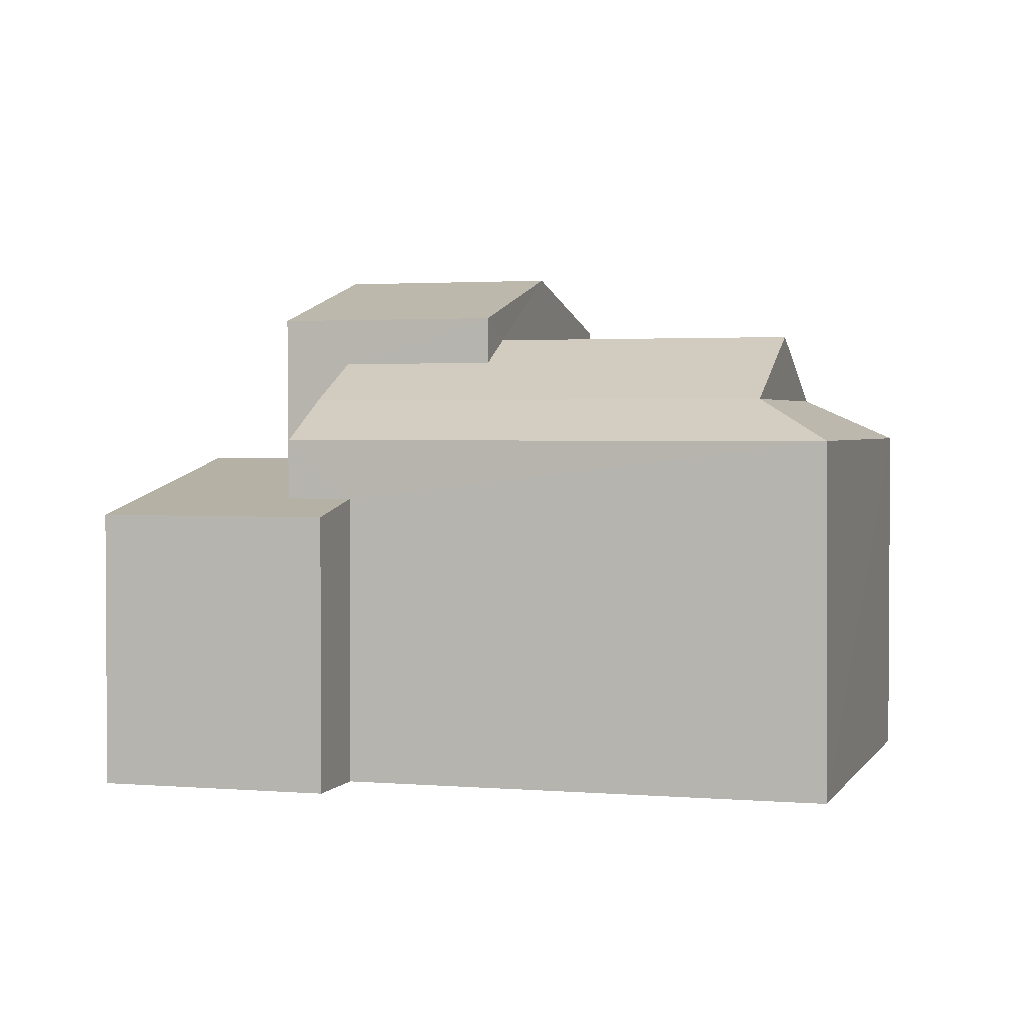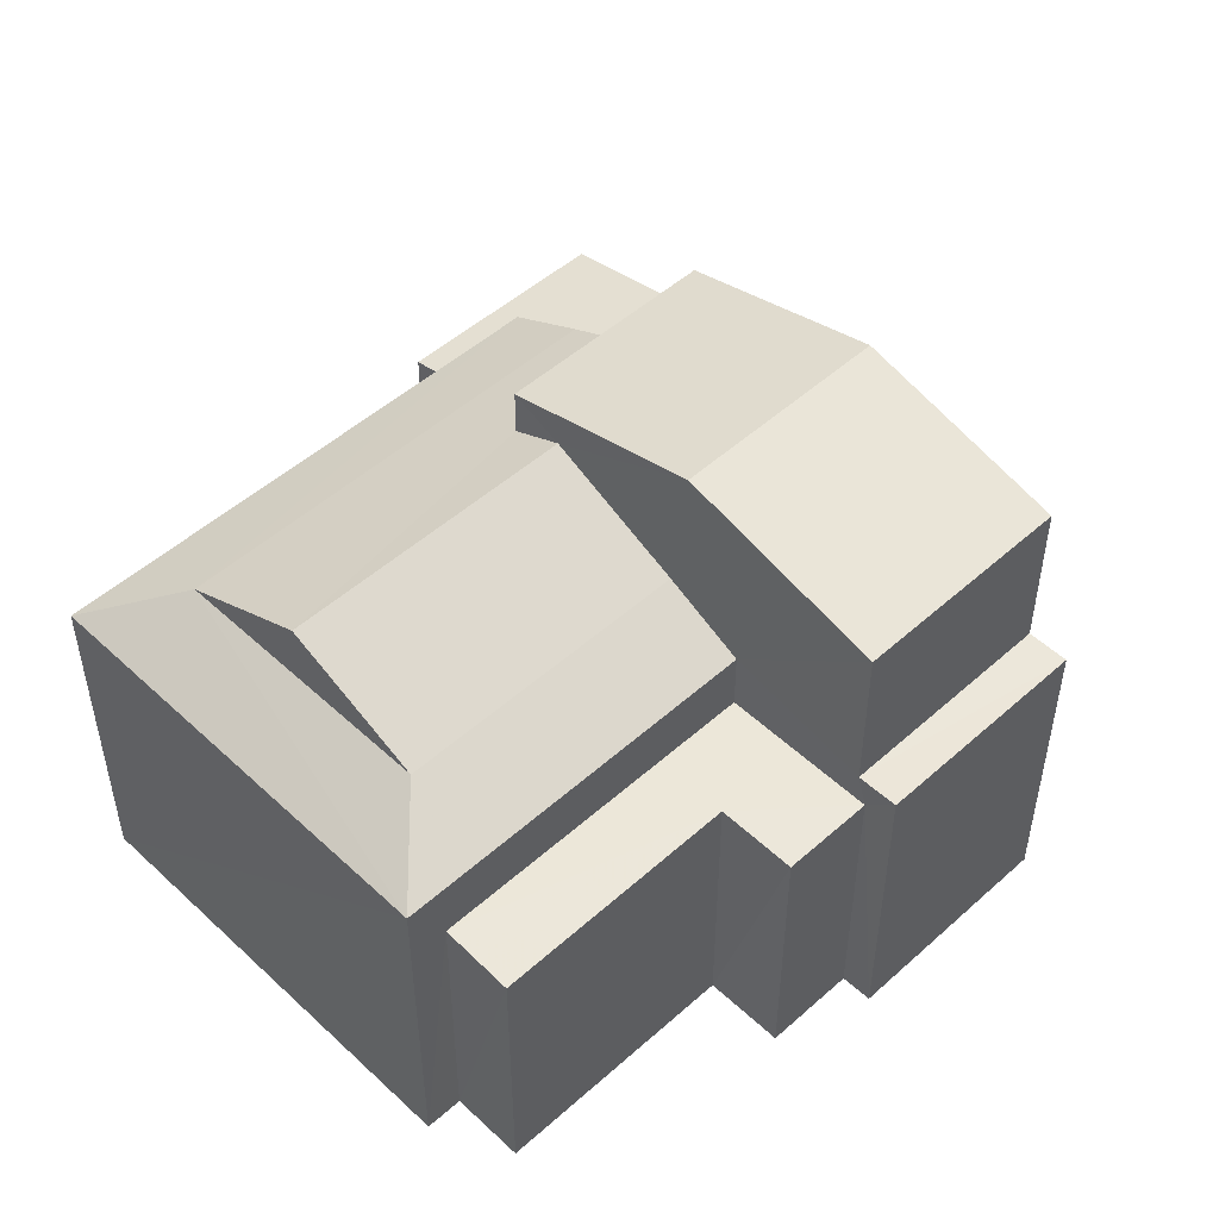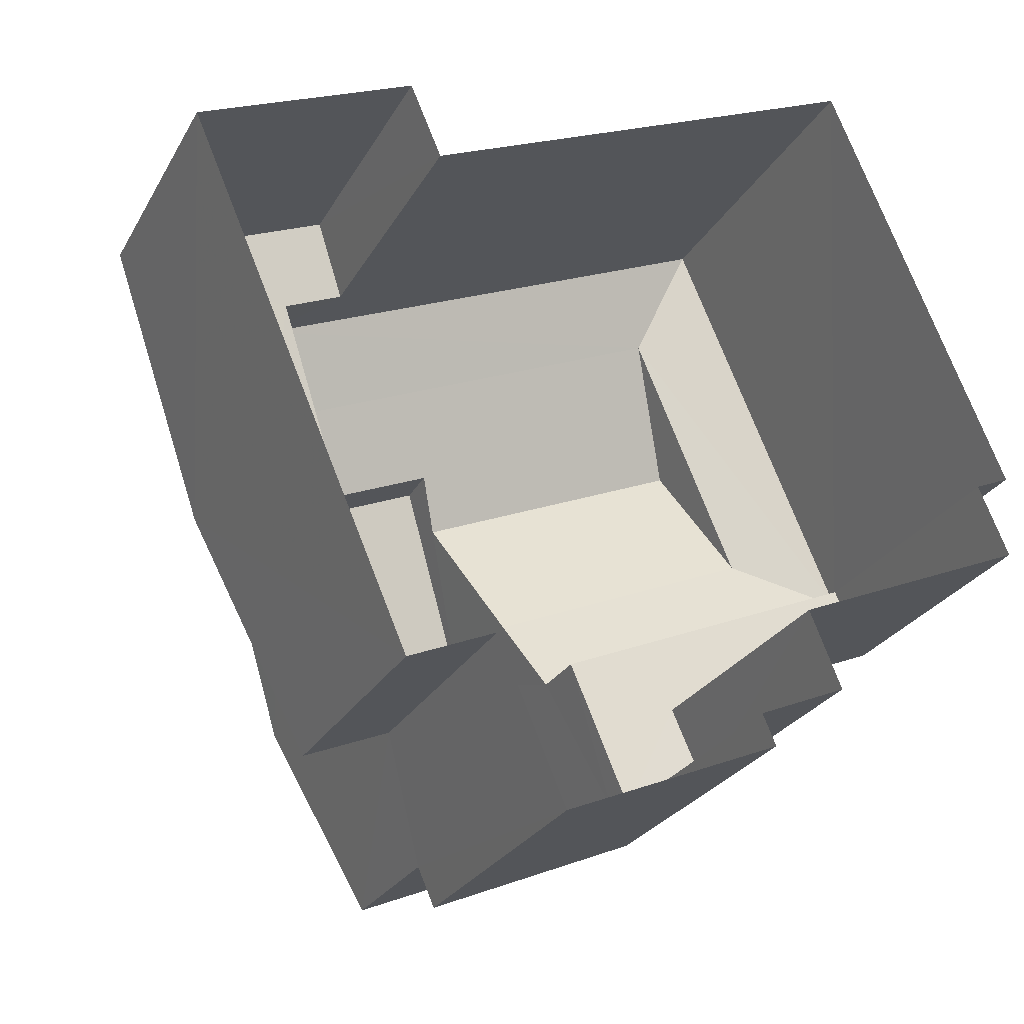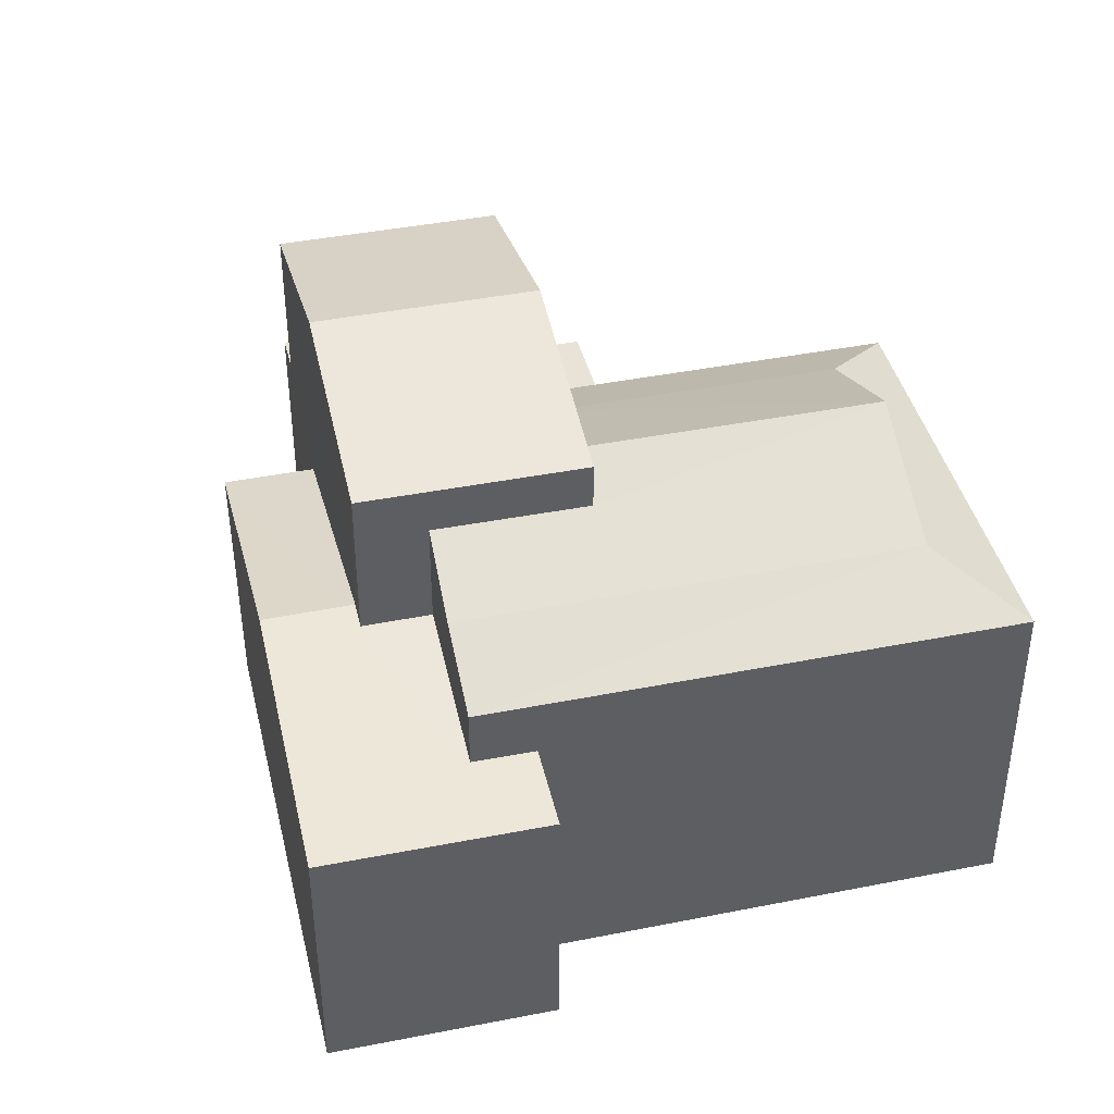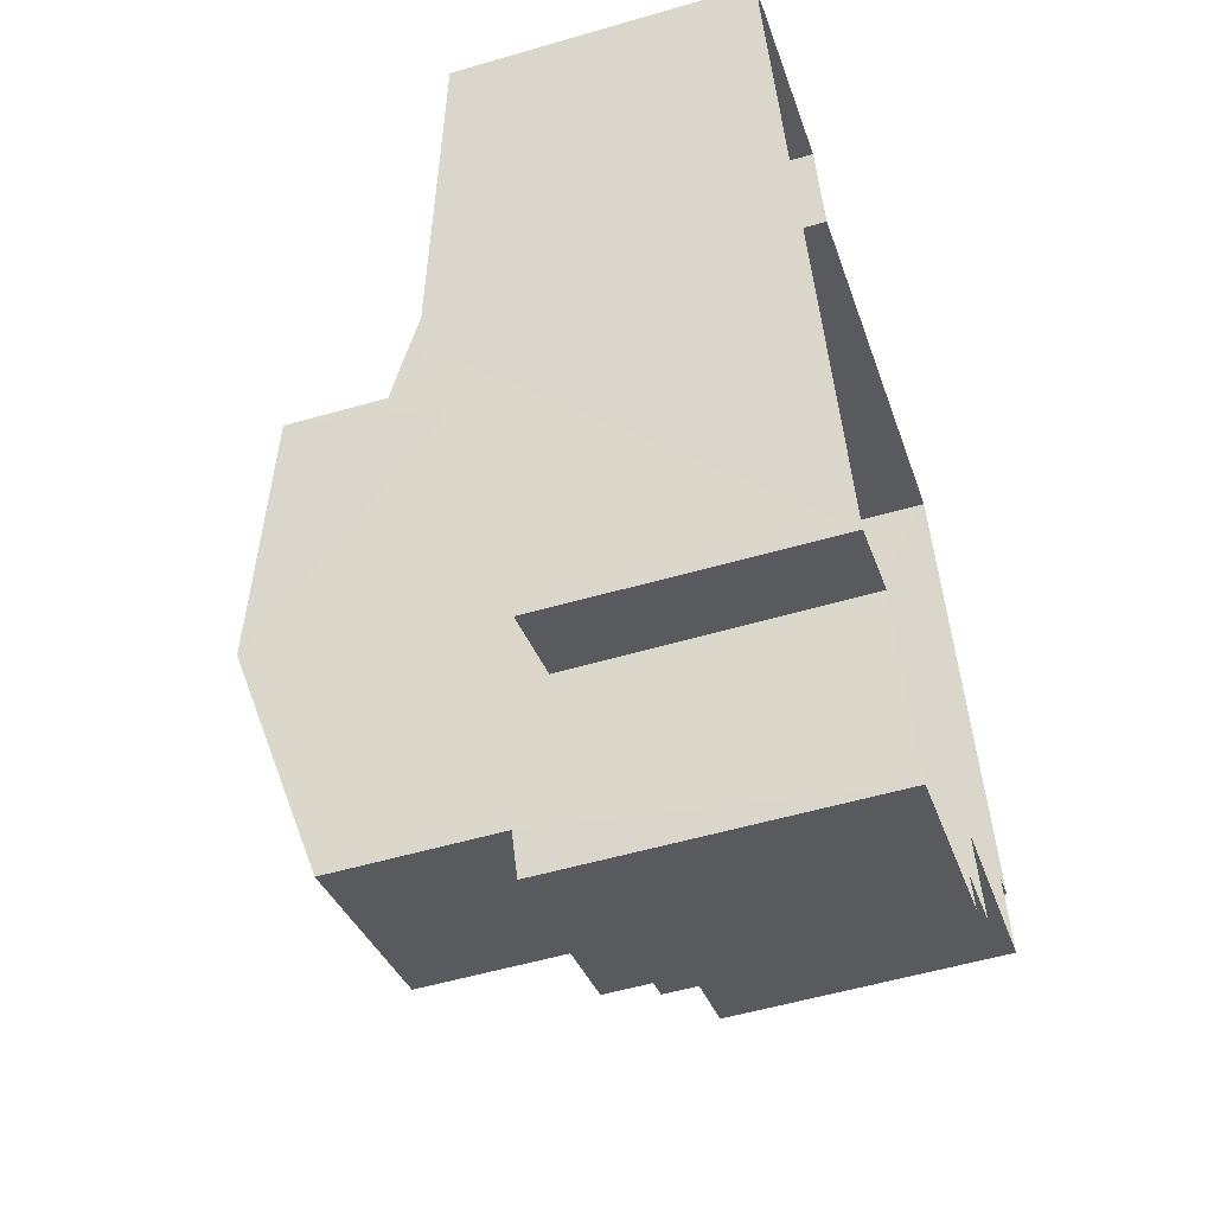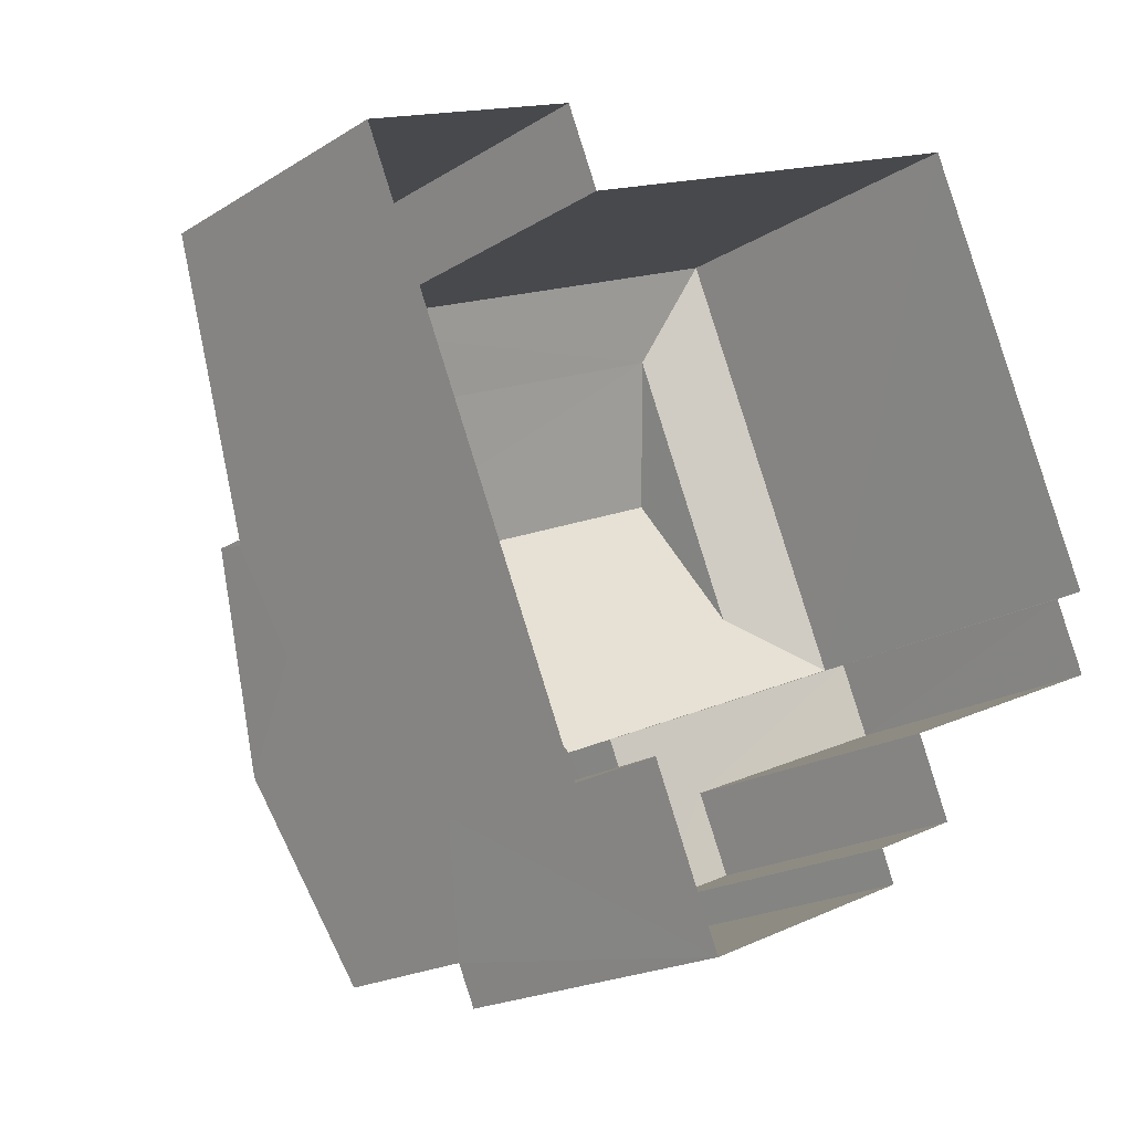
<metadata>
{"format":"obj","ext":"obj","renderer":"f3d","projection":"perspective","resolution":1024,"background":"white","views":[{"elev":2.2,"azim":173.5,"up":"+Z"},{"elev":50.2,"azim":-67.6,"up":"+Z"},{"elev":-26.0,"azim":156.7,"up":"+Y"},{"elev":41.7,"azim":143.4,"up":"+Z"},{"elev":-54.6,"azim":107.1,"up":"+Y"},{"elev":-19.2,"azim":139.5,"up":"+Y"}]}
</metadata>
<code>
v -3.161e+05 4.005e+04 3.53
v -3.161e+05 4.005e+04 3.53
v -3.161e+05 4.006e+04 3.53
v -3.161e+05 4.005e+04 3.527
v -3.161e+05 4.005e+04 3.53
v -3.161e+05 4.006e+04 3.524
v -3.161e+05 4.006e+04 3.524
v -3.161e+05 4.006e+04 3.522
v -3.161e+05 4.005e+04 3.523
v -3.161e+05 4.005e+04 3.526
v -3.161e+05 4.005e+04 3.526
v -3.161e+05 4.005e+04 3.522
v -3.161e+05 4.005e+04 3.527
v -3.161e+05 4.005e+04 3.523
v -3.161e+05 4.005e+04 10.46
v -3.161e+05 4.005e+04 10.46
v -3.161e+05 4.005e+04 10.46
v -3.161e+05 4.005e+04 10.45
v -3.161e+05 4.005e+04 9.774
v -3.161e+05 4.005e+04 9.773
v -3.161e+05 4.005e+04 9.774
v -3.161e+05 4.005e+04 9.777
v -3.161e+05 4.005e+04 9.777
v -3.161e+05 4.005e+04 9.773
v -3.161e+05 4.006e+04 12.04
v -3.161e+05 4.005e+04 11.13
v -3.161e+05 4.006e+04 12.04
v -3.161e+05 4.006e+04 11.13
v -3.161e+05 4.005e+04 11.13
v -3.161e+05 4.005e+04 12.03
v -3.161e+05 4.005e+04 10.65
v -3.161e+05 4.005e+04 9.484
v -3.161e+05 4.005e+04 10.65
v -3.161e+05 4.005e+04 9.485
v -3.161e+05 4.005e+04 13.96
v -3.161e+05 4.006e+04 13.97
v -3.161e+05 4.005e+04 15.13
v -3.161e+05 4.005e+04 15.12
v -3.161e+05 4.006e+04 11.13
v -3.161e+05 4.006e+04 12.03
v -3.161e+05 4.005e+04 10.54
v -3.161e+05 4.006e+04 9.483
v -3.161e+05 4.006e+04 10.54
v -3.161e+05 4.006e+04 9.822
v -3.161e+05 4.006e+04 9.486
v -3.161e+05 4.006e+04 9.823
v -3.161e+05 4.006e+04 13.5
v -3.161e+05 4.006e+04 13.49
v -3.161e+05 4.005e+04 13.96
v -3.161e+05 4.005e+04 13.97
v -3.161e+05 4.006e+04 12.92
v -3.161e+05 4.006e+04 12.92
f 1 2 3
f 4 5 1
f 6 7 8
f 1 3 6
f 9 10 11
f 12 6 8
f 11 13 4
f 9 11 14
f 14 6 12
f 4 1 6
f 11 4 14
f 14 4 6
f 15 16 17
f 18 15 17
f 19 20 21
f 22 21 23
f 23 21 24
f 21 20 24
f 25 26 27
f 25 28 26
f 29 27 26
f 29 30 27
f 31 32 33
f 31 34 32
f 35 36 37
f 38 35 37
f 39 28 25
f 40 39 25
f 31 33 41
f 33 42 41
f 43 41 44
f 44 42 45
f 44 45 46
f 41 42 44
f 30 47 27
f 30 48 47
f 37 49 38
f 37 50 49
f 47 51 25
f 25 51 40
f 47 48 51
f 40 51 52
f 52 43 40
f 43 44 40
f 44 39 40
f 19 4 13
f 19 21 4
f 26 3 2
f 26 28 3
f 1 5 22
f 23 1 22
f 36 51 48
f 48 37 36
f 29 50 37
f 10 20 11
f 15 24 20
f 16 20 10
f 15 20 16
f 50 29 15
f 30 37 48
f 37 30 29
f 24 15 29
f 22 5 4
f 21 22 4
f 18 49 50
f 15 18 50
f 6 45 7
f 6 46 45
f 34 12 32
f 34 14 12
f 18 17 9
f 9 14 34
f 34 49 18
f 38 49 34
f 41 35 31
f 31 35 38
f 31 38 34
f 34 18 9
f 43 52 41
f 41 52 35
f 35 52 36
f 52 51 36
f 16 10 9
f 17 16 9
f 6 3 46
f 3 28 46
f 46 39 44
f 46 28 39
f 32 12 33
f 12 8 33
f 8 42 33
f 11 19 13
f 11 20 19
f 2 23 26
f 26 23 29
f 2 1 23
f 29 23 24
f 45 8 7
f 45 42 8
f 47 25 27

</code>
